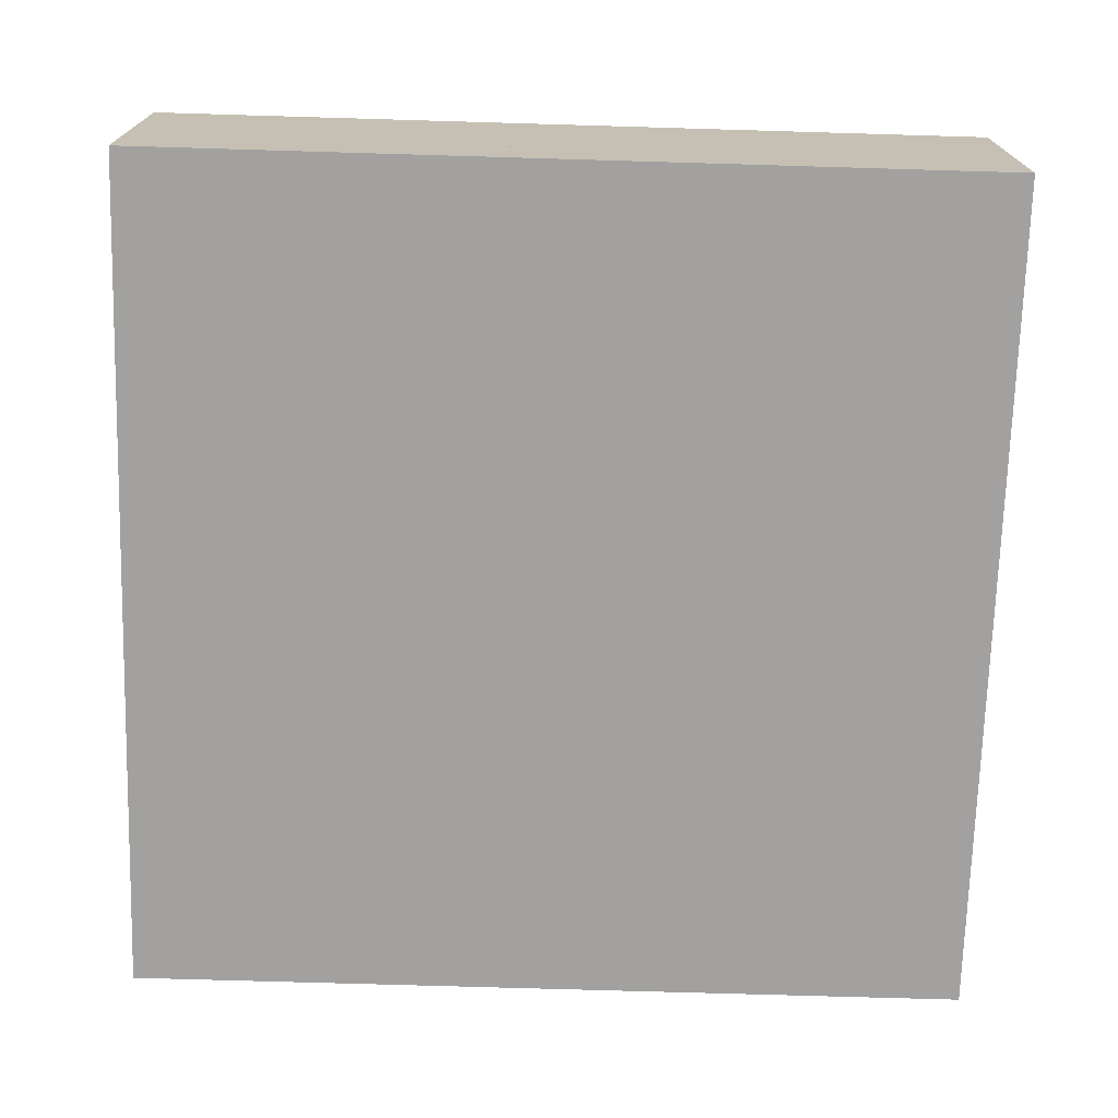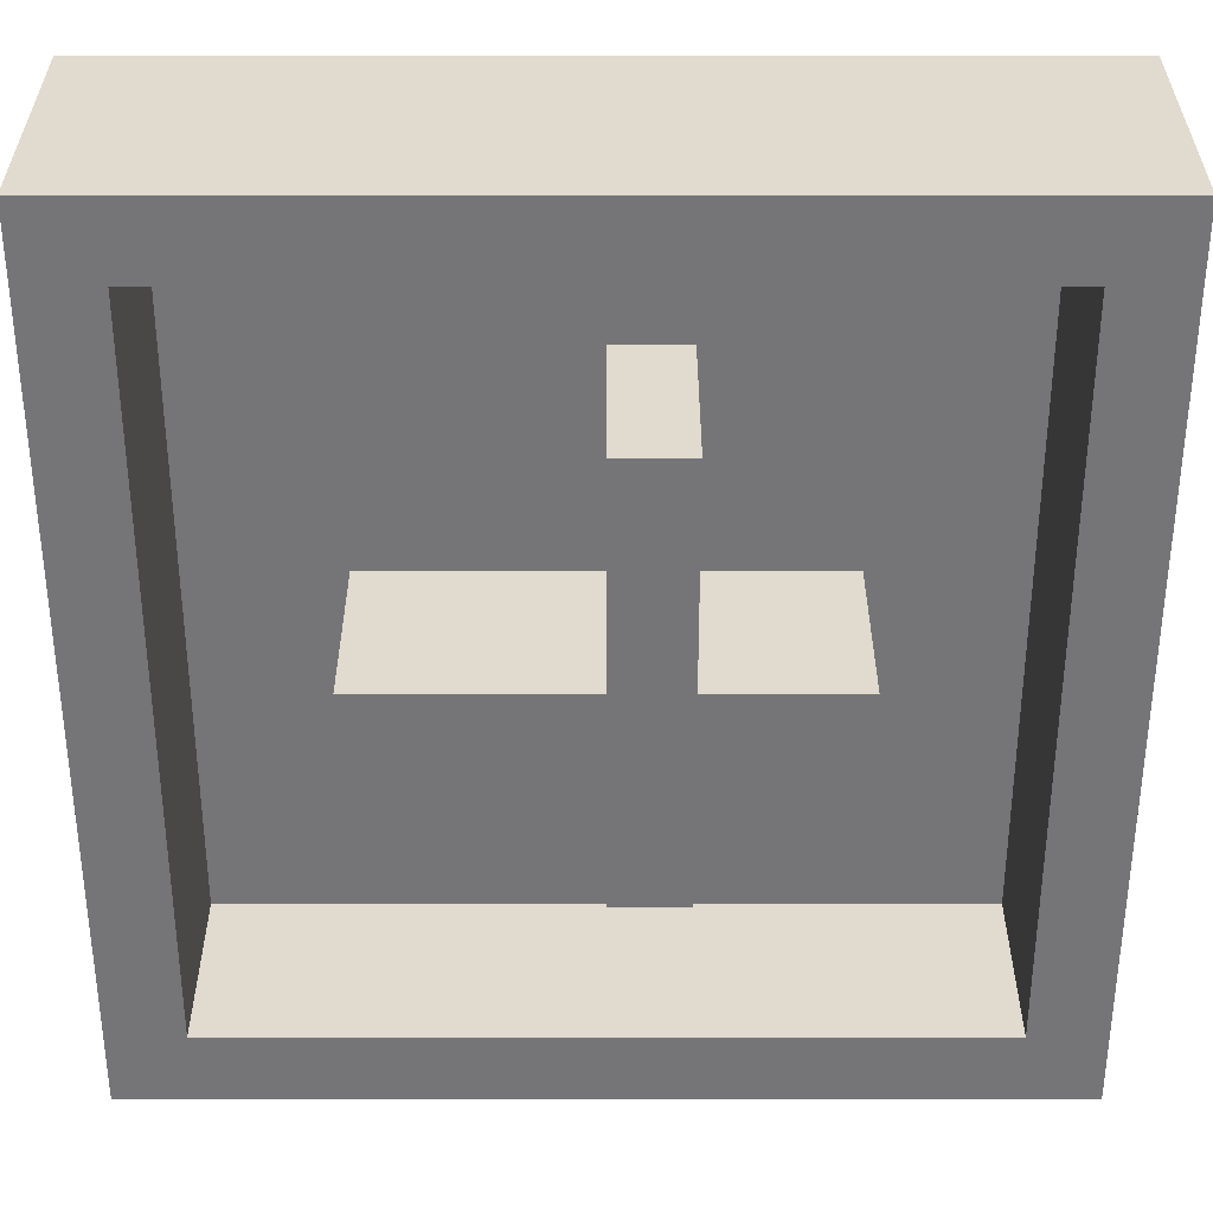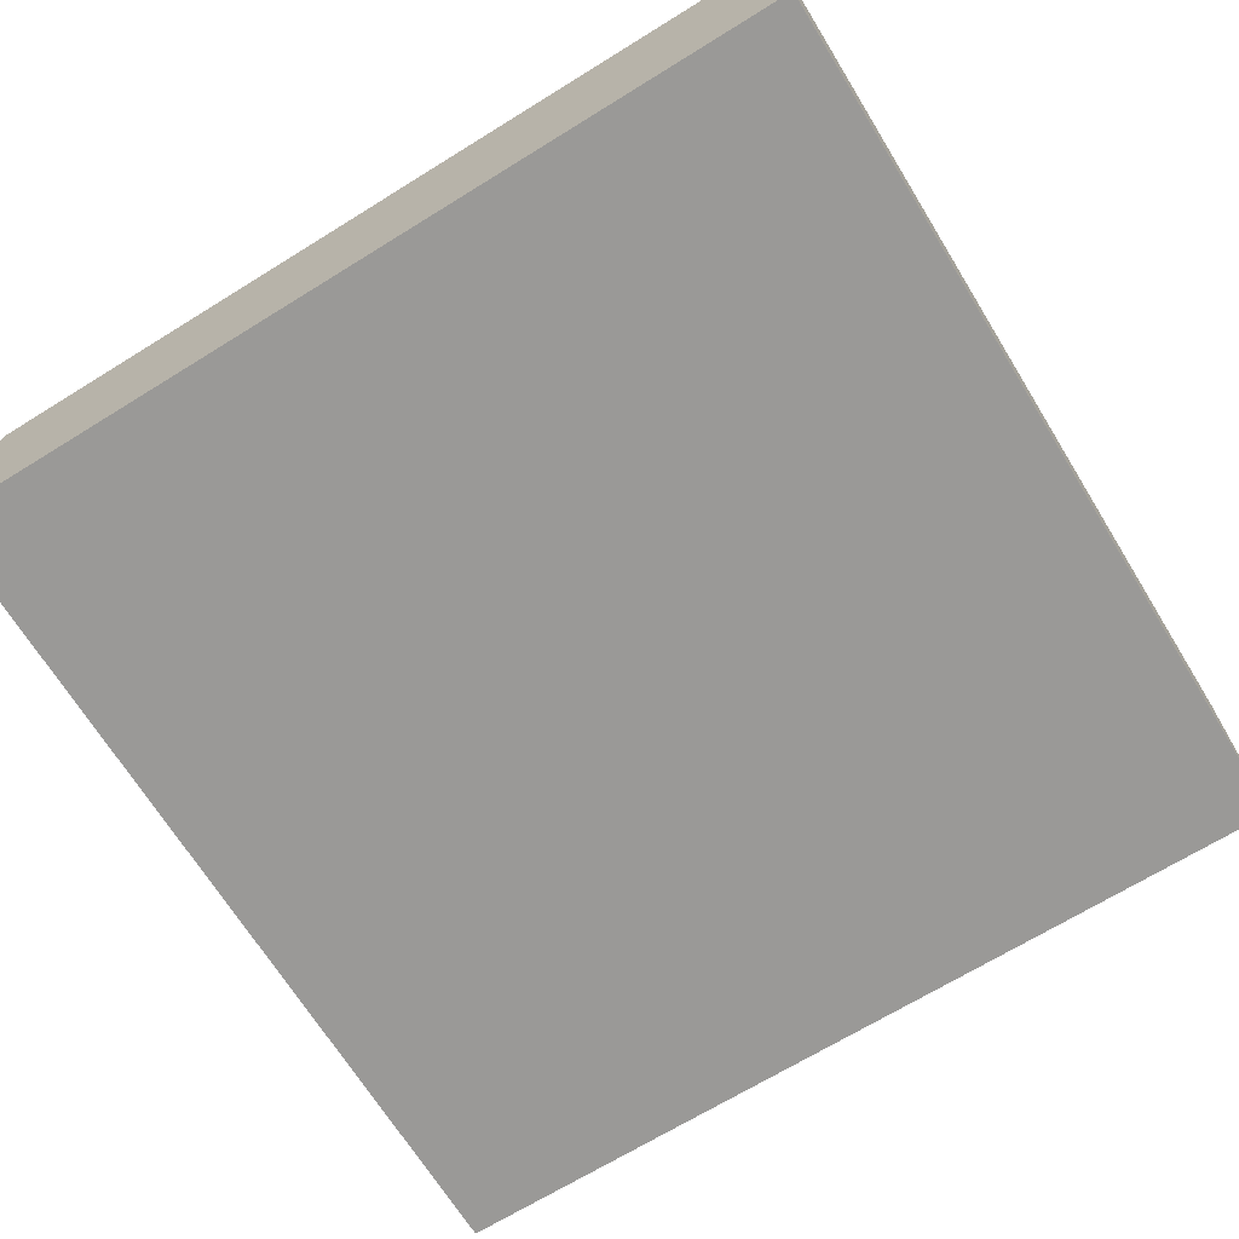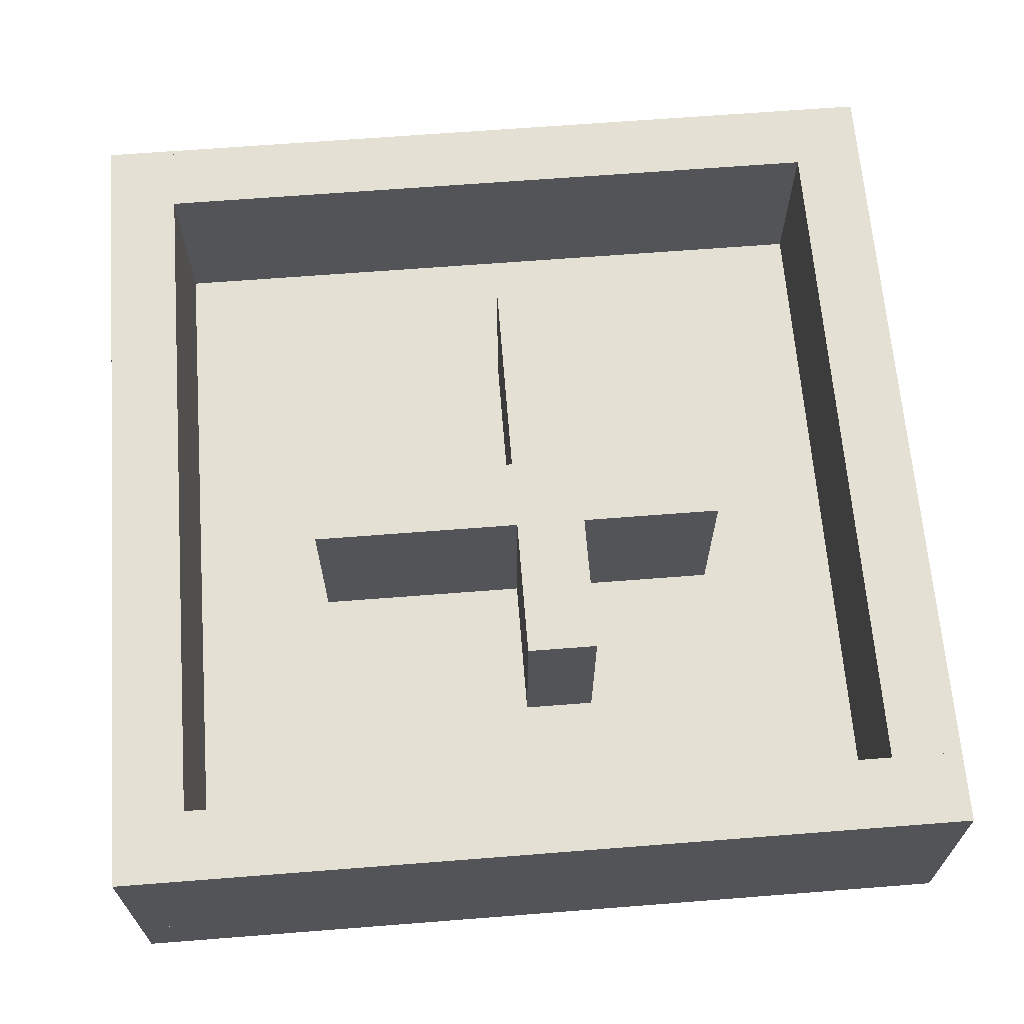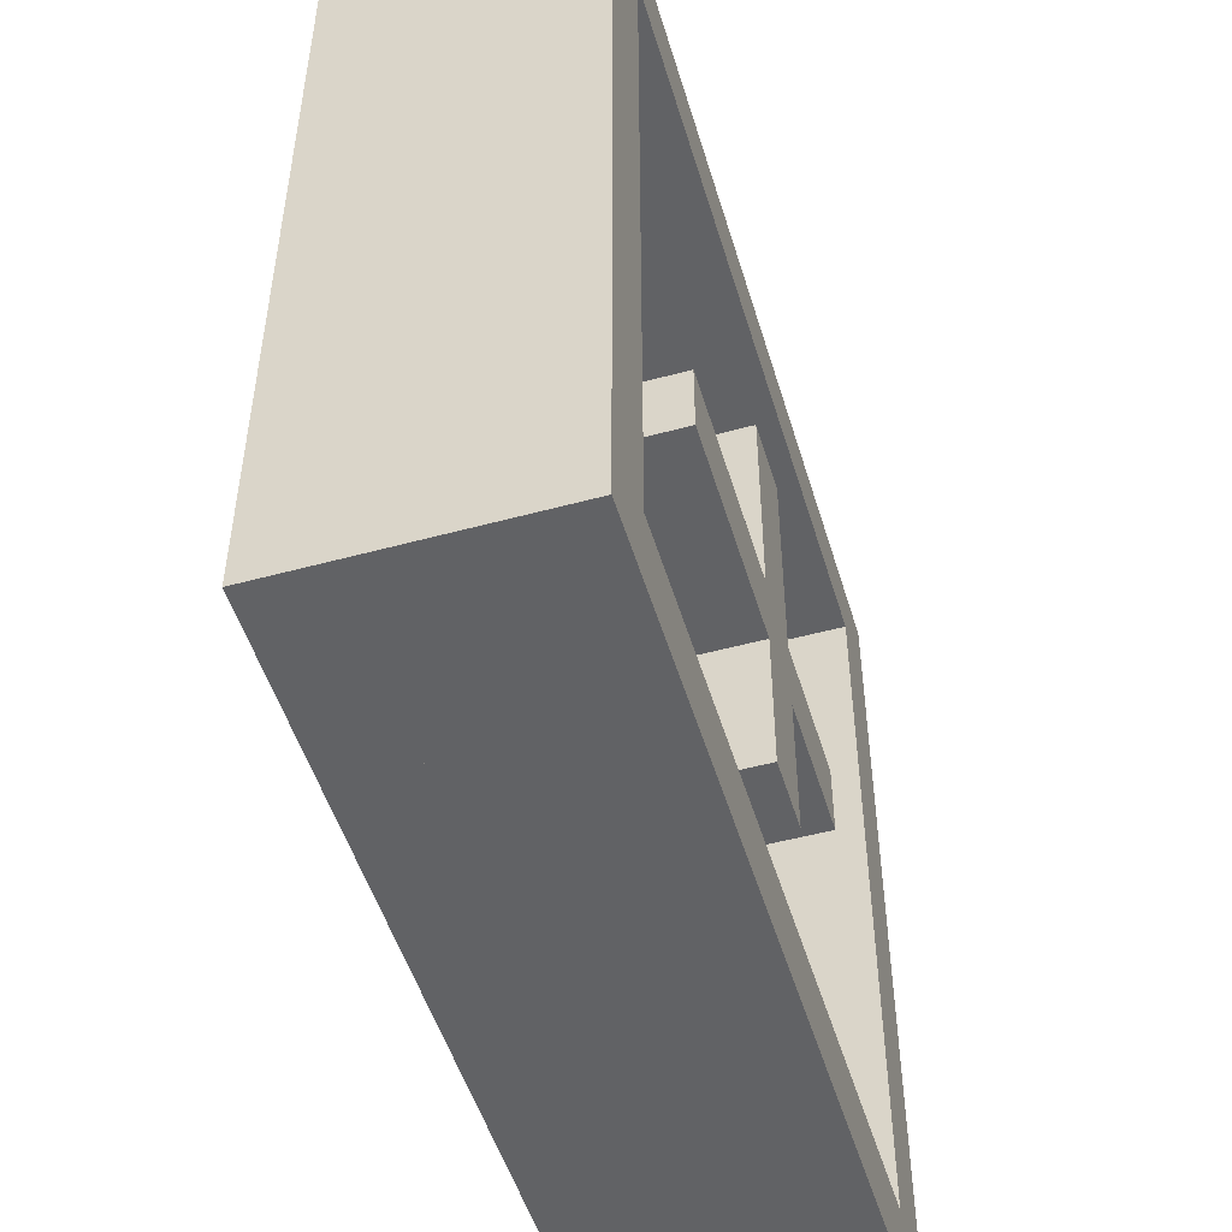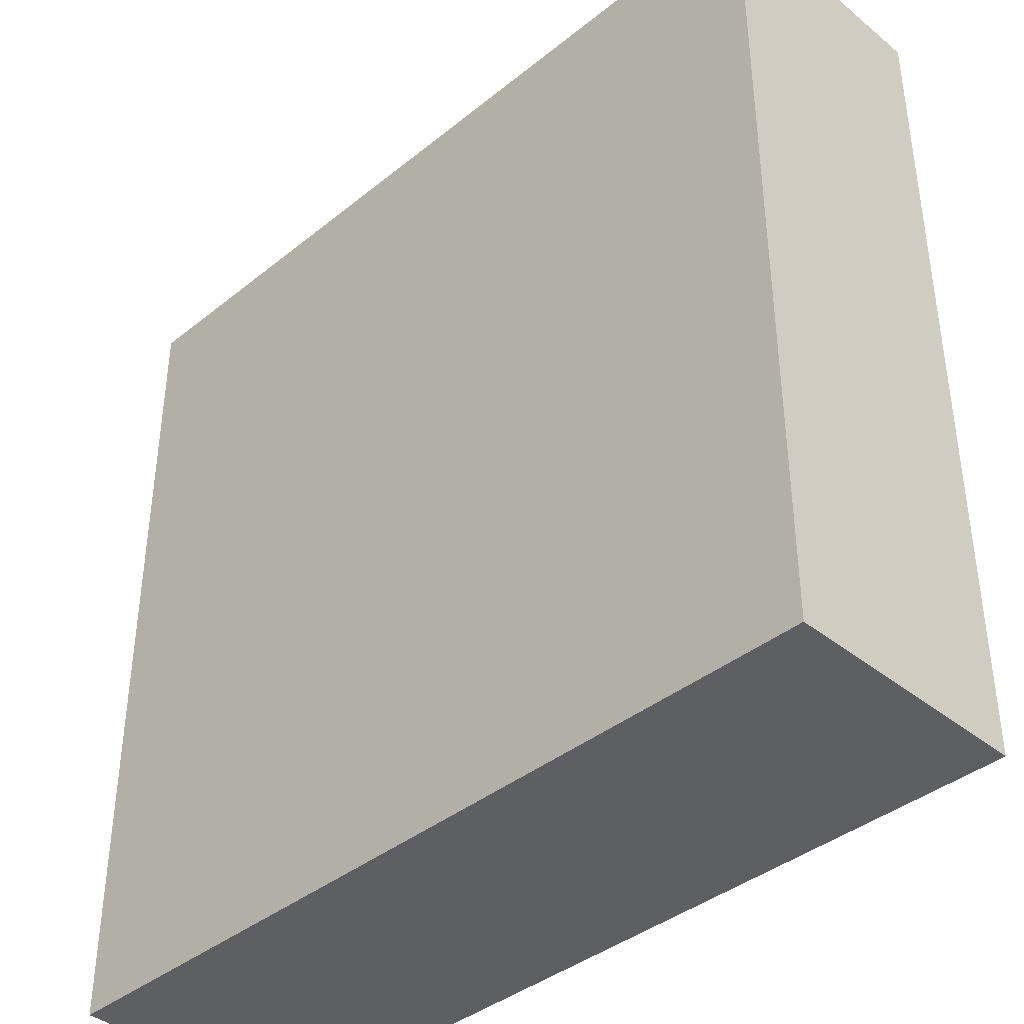
<metadata>
{"format":"obj","ext":"obj","renderer":"f3d","projection":"perspective","resolution":1024,"background":"white","views":[{"elev":-72.2,"azim":-1.7,"up":"+Y"},{"elev":33.4,"azim":180.0,"up":"+Z"},{"elev":-68.9,"azim":121.7,"up":"+Y"},{"elev":65.8,"azim":175.5,"up":"+Y"},{"elev":-50.6,"azim":106.6,"up":"+Z"},{"elev":-39.6,"azim":44.9,"up":"+Z"}]}
</metadata>
<code>
g map
v -6 1e-06 -6
v 6 -1e-06 6
v -6 -1e-06 6
v 6 -1 6
v -6 -1 -6
v -6 -1 6
v 6 1e-06 -6
v 6 -1 -6
v 5 2.5 6
v -5 -1e-06 6
v 5 -1e-06 6
v 6 2.5 -5
v 6 -1e-06 5
v 6 1e-06 -5
v 5 1e-06 -6
v -5 2.5 -6
v 5 2.5 -6
v -6 1e-06 -5
v -6 2.5 5
v -6 2.5 -5
v 6 1e-06 -6
v 6 -1e-06 6
v 6 2.5 6
v 6 2.5 -6
v -5 1e-06 -6
v -5 2.5 6
v -6 -1e-06 6
v -6 1e-06 -6
v -6 2.5 -6
v -6 2.5 6
v -6 -1e-06 5
v 6 2.5 5
v -3 2.5 0
v -3 0 -1
v -3 0 0
v -3 2.5 -1
v 3 0 -1
v 3 2.5 -1
v 3 0 0
v 3 2.5 0
v -1 2.5 -3
v 0 0 -3
v -1 0 -3
v 0 2.5 -3
v 0 -0 3
v 0 2.5 3
v -1 -0 3
v -1 2.5 3
f 1 2 3
f 4 5 6
f 7 4 2
f 3 5 1
f 1 8 7
f 2 6 3
f 1 7 2
f 4 8 5
f 7 8 4
f 3 6 5
f 1 5 8
f 2 4 6
f 9 10 11
f 12 13 14
f 15 16 17
f 18 19 20
f 11 17 15
f 11 21 22
f 9 22 23
f 17 23 24
f 15 24 21
f 25 26 10
f 25 27 28
f 16 28 29
f 26 29 30
f 10 30 27
f 14 20 18
f 14 28 21
f 12 21 24
f 20 24 29
f 18 29 28
f 31 32 13
f 31 22 27
f 19 27 30
f 32 30 23
f 13 23 22
f 9 26 10
f 12 32 13
f 15 25 16
f 18 31 19
f 11 9 17
f 11 15 21
f 9 11 22
f 17 9 23
f 15 17 24
f 25 16 26
f 25 10 27
f 16 25 28
f 26 16 29
f 10 26 30
f 14 12 20
f 14 18 28
f 12 14 21
f 20 12 24
f 18 20 29
f 31 19 32
f 31 13 22
f 19 31 27
f 32 19 30
f 13 32 23
f 33 34 35
f 36 37 34
f 38 39 37
f 40 35 39
f 37 35 34
f 36 40 38
f 33 36 34
f 36 38 37
f 38 40 39
f 40 33 35
f 37 39 35
f 36 33 40
f 41 42 43
f 44 45 42
f 46 47 45
f 48 43 47
f 45 43 42
f 44 48 46
f 41 44 42
f 44 46 45
f 46 48 47
f 48 41 43
f 45 47 43
f 44 41 48

</code>
